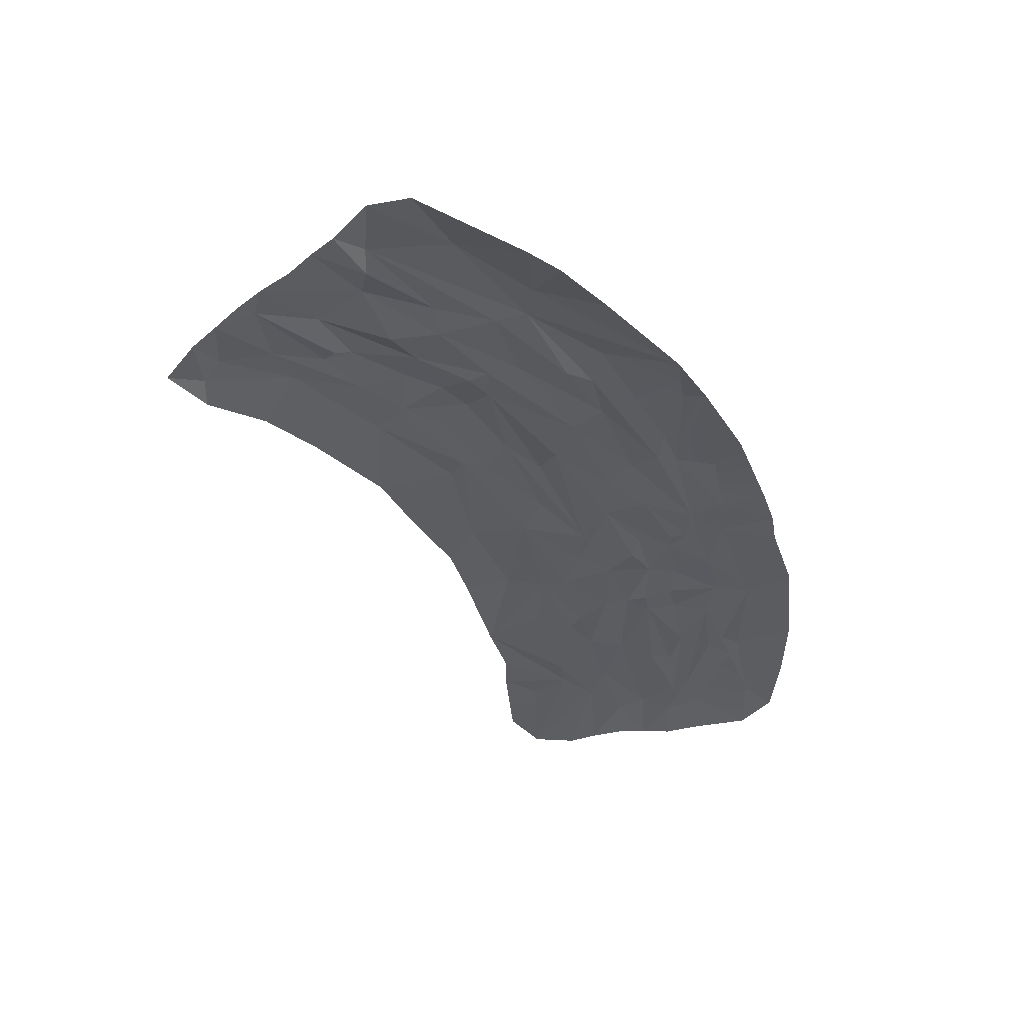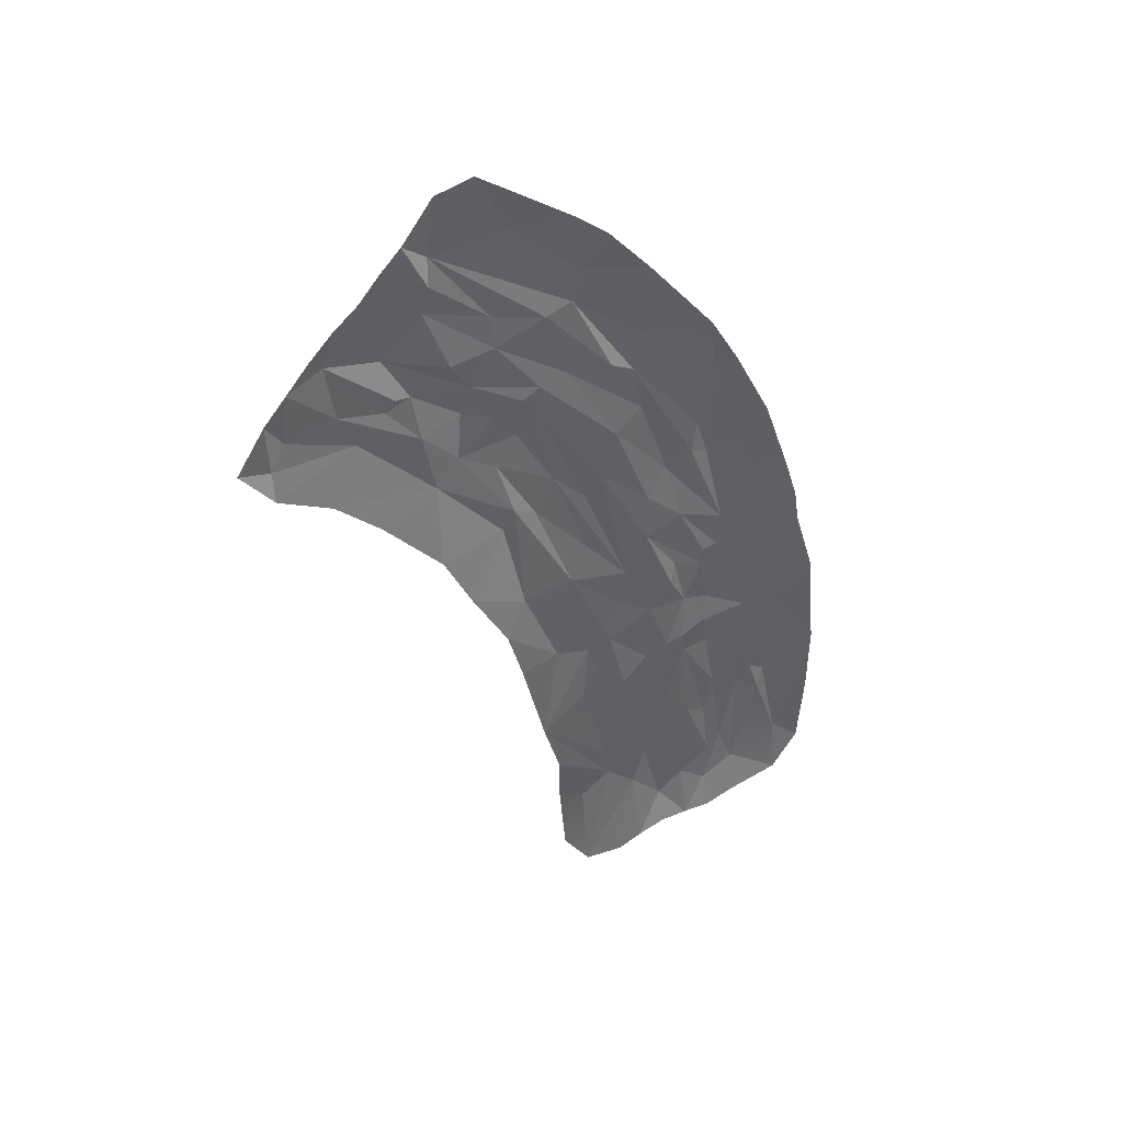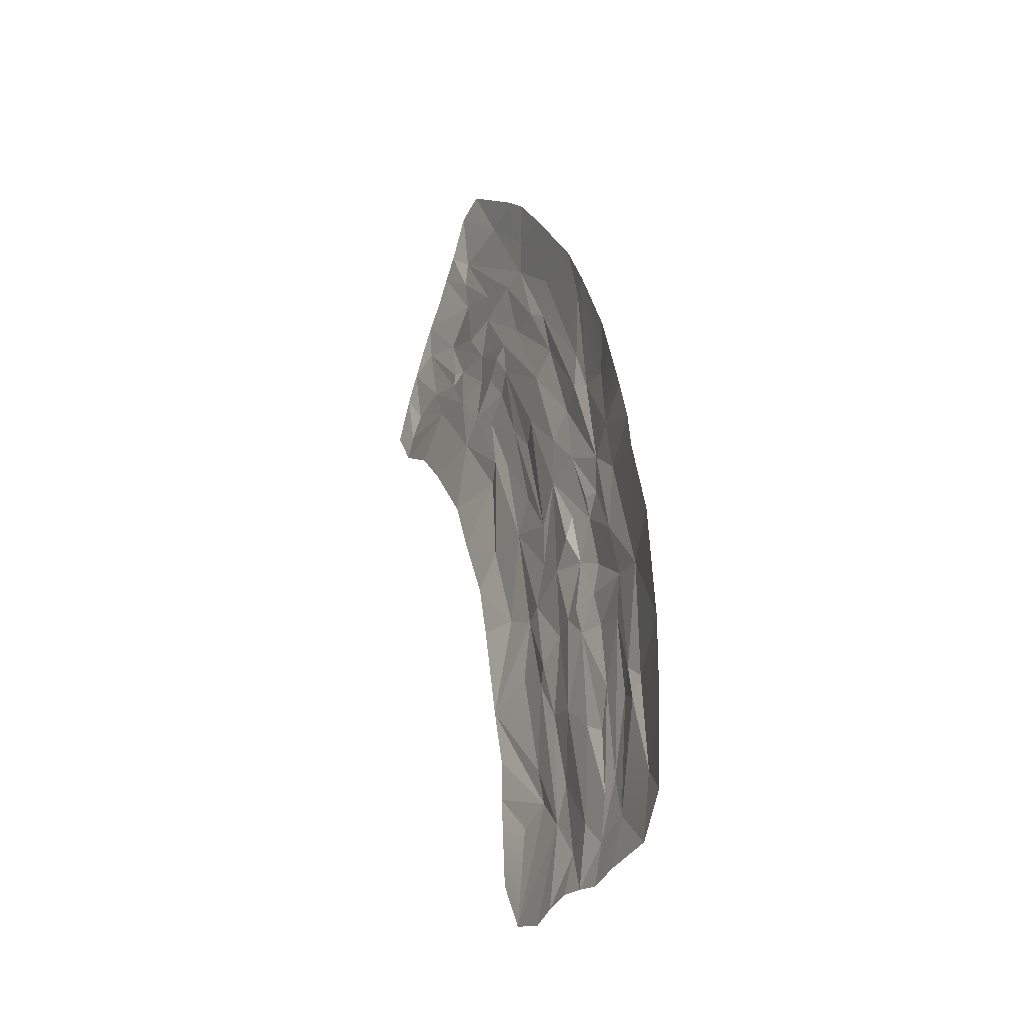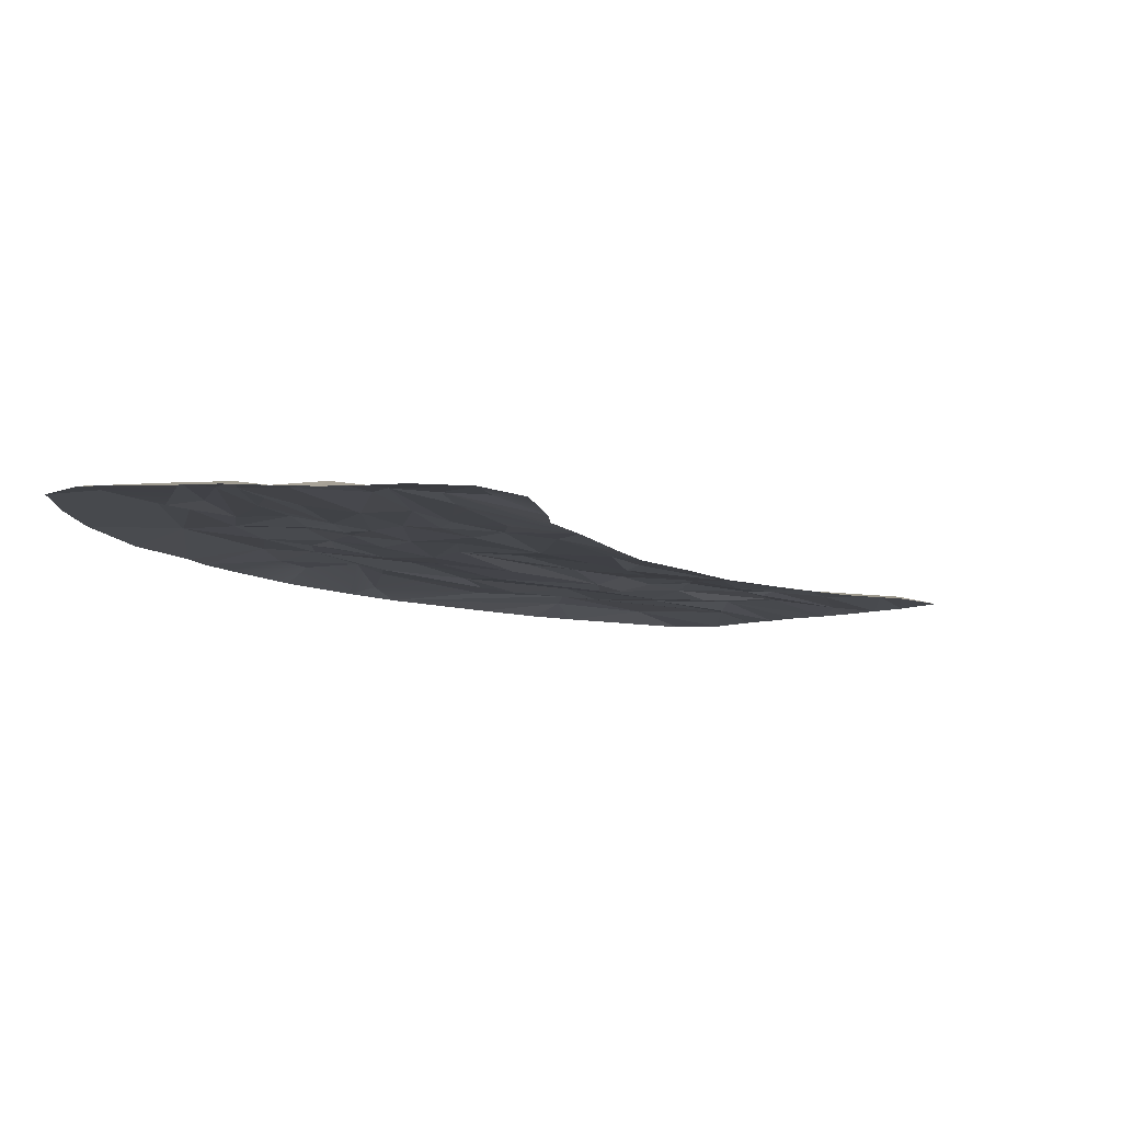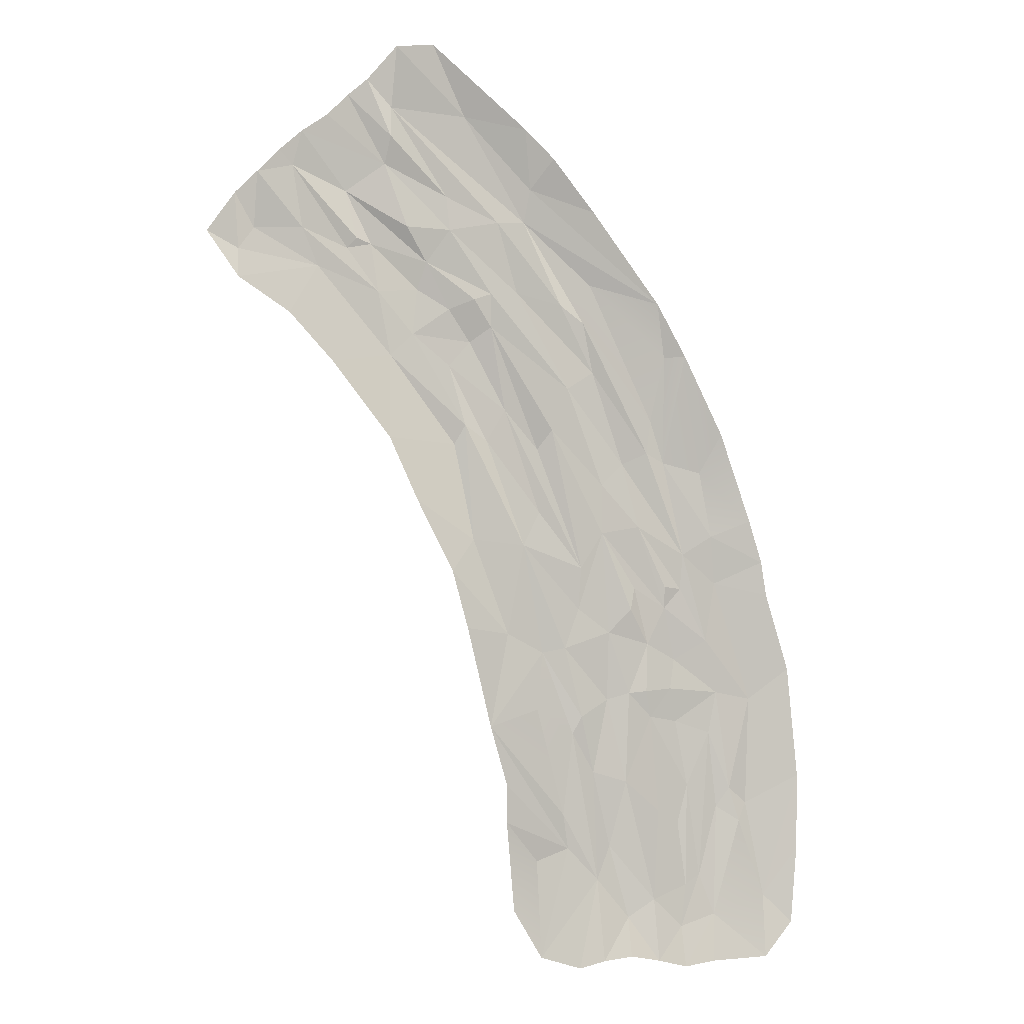
<metadata>
{"format":"obj","ext":"obj","renderer":"f3d","projection":"perspective","resolution":1024,"background":"white","views":[{"elev":53.8,"azim":-7.6,"up":"+Z"},{"elev":44.5,"azim":-34.0,"up":"+Z"},{"elev":-31.0,"azim":66.1,"up":"+Z"},{"elev":-6.9,"azim":-177.0,"up":"+Y"},{"elev":-1.4,"azim":-18.2,"up":"+Z"}]}
</metadata>
<code>
v -596.2 3.5e-05 825.7
v -7.295 3.4e-05 943.6
v -447.8 3.8e-05 593.1
v 114.6 3.9e-05 713.9
v 78.07 14.18 645.5
v -344.4 11.73 525.8
v -492 15.15 840.4
v -451.5 19.23 877.7
v -123.9 17.78 819.9
v -311.8 16.08 894
v -107.5 13.18 537.7
v -107.4 15.06 622.2
v -38.62 15.73 549
v -66.94 21.5 659.7
v -317.4 22.56 696.9
v -199.9 15.18 717.7
v -222.4 19.86 573.8
v 169 0 560
v -385.3 3.7e-05 471.6
v -348.1 24.41 867.4
v -147 13.18 476.6
v -284.6 21.2 750.6
v -343.4 11.35 940.9
v -312.1 12.78 951.2
v -386 21 825.5
v -23.09 14.31 679.3
v -172 13.28 790.3
v -387 19.05 922.6
v -185.7 10.1 935.6
v 10.8 20.36 662.7
v -130.1 13.77 973
v 98.3 9.614 532.3
v 44.82 3.9e-05 852.5
v -496.8 3.5e-05 699.4
v -252.3 15.03 516.3
v -264.2 17.05 954.8
v -127.9 4e-05 1100
v -757.4 3.9e-05 962.1
v -253.9 3.4e-05 1239
v -606.6 3.5e-05 1242
v -728.9 12.73 1047
v -726.2 3.8e-05 1140
v -537.5 3.7e-05 1307
v -688.9 3.7e-05 1178
v -571.4 3.8e-05 1278
v -442.6 24.23 955.2
v -567.8 18.23 1021
v -485.7 3.4e-05 1367
v -525.3 19.87 1029
v -664.2 7.546 1154
v -493.5 9.632 1215
v -421.1 4.5e-05 1374
v -763.8 3.8e-05 1102
v -810.6 3.4e-05 1036
v -427.3 18.62 1002
v -571 16.42 1117
v -392.9 15.57 1116
v -501.7 18.85 1167
v -513.7 15.07 948.2
v -464.2 10.26 1061
v -650.5 3.8e-05 1212
v -491.5 12.94 1264
v -361.1 13.37 1256
v -202 3.8e-05 1191
v -670.5 3.8e-05 905.8
v -756.2 8.227 1010
v -646.4 13.3 1051
v -300.4 13.77 1076
v -251 19.12 1079
v -618.7 15.57 987.7
v -240.6 14.39 1136
v 8.213 8.691 849
v -15.42 15.52 736.5
v -142.6 13.62 905.6
v -225.8 20.7 683.7
v -357.9 16.6 723.3
v -376.6 19.92 690.2
v -552.1 14.46 1038
v -387.5 12.41 1059
v 242.3 3.7e-05 294.6
v -316.8 3.7e-05 204.1
v 259.6 3.8e-05 -26.26
v -287.8 3.8e-05 38.46
v -57.68 3.8e-05 -203.4
v -228.5 14.18 -31.58
v 198.7 11.73 -108
v 172.9 15.15 241.9
v 99.03 3.8e-05 -219.3
v 111.1 19.23 254.5
v -153.7 3.8e-05 -218.6
v 44.83 3.8e-05 -226.6
v -108.3 3.8e-05 -208.6
v -122.9 17.78 119.2
v -15.45 16.08 213.8
v -10.34 13.18 -107.6
v -58.29 15.73 -137.2
v -91.46 21.5 -11.36
v 112.4 22.56 51.14
v -225 3.8e-05 -196
v 78.25 19.86 -68.42
v 41.59 13.18 -157.3
v 248.8 3.8e-05 -157.5
v 37.68 20.7 24.93
v 35.14 24.41 204.4
v 50.84 16.24 -84.54
v 55.82 21.2 90.84
v -25.06 11.35 259.3
v -57.45 12.78 256.5
v 135.4 16.6 83.74
v 97.46 21 182.8
v -216.5 19.12 329.2
v -63.45 13.28 101.1
v -5.914 3.8e-05 -213.4
v 23.14 19.05 262.8
v -1.273 15.18 47.89
v -146.9 10.1 217
v -169.2 20.36 -12.51
v -227.5 13.77 231
v 168.2 19.92 56.28
v -287.5 3.8e-05 102.7
v 152.8 13.46 25.28
v 104.8 15.03 -138.7
v 198.9 3.8e-05 -216.9
v -115.5 17.37 -68.55
v -97.28 17.05 245.7
v -358.1 3.8e-05 374
v 192 3.5e-05 486.4
v -95.71 12.41 363.3
v 32.33 24.23 313.8
v 41.84 18.23 439.2
v -19.91 18.62 341.9
v 12.54 19.87 405.8
v -151.1 15.57 404.9
v 89.63 15.07 347.1
v -54.72 10.26 403.4
v -281.3 14.39 362.7
v 201.3 3.8e-05 427.8
v -176.6 13.77 336.9
v 106.5 15.57 448.5
v -179.5 15.52 47.3
v -162.8 13.62 187.2
v 261.3 3.8e-05 104.1
v 46.85 17.37 500.2
v 11.22 14.46 443
v -45.5 17.18 440.6
v -274.8 3.7e-05 -113.3
f 5 33 4
f 8 20 25
f 1 7 34
f 72 30 73
f 26 143 14
f 22 75 21
f 12 14 13
f 7 76 77
f 13 11 12
f 12 11 16
f 27 10 24
f 12 27 14
f 12 16 27
f 3 6 19
f 5 18 32
f 27 16 10
f 75 16 21
f 21 16 11
f 21 17 22
f 22 17 15
f 28 10 20
f 22 25 20
f 28 23 10
f 24 10 23
f 35 76 15
f 77 76 6
f 6 76 35
f 17 35 15
f 21 35 17
f 73 26 74
f 74 26 9
f 9 26 14
f 36 29 9
f 14 143 13
f 22 20 10
f 36 9 27
f 27 9 14
f 28 20 8
f 143 26 30
f 24 36 27
f 8 76 7
f 76 25 15
f 8 25 76
f 32 30 5
f 73 30 26
f 34 77 3
f 3 77 6
f 32 143 30
f 8 59 46
f 59 49 46
f 1 65 7
f 65 70 7
f 2 69 71
f 78 50 56
f 68 57 62
f 57 51 62
f 36 79 68
f 79 57 68
f 46 49 55
f 2 31 69
f 7 70 59
f 49 56 55
f 79 24 55
f 58 79 60
f 79 55 60
f 38 54 66
f 43 48 62
f 48 63 62
f 52 39 63
f 48 52 63
f 53 41 66
f 54 53 66
f 46 55 28
f 58 57 79
f 28 55 23
f 24 23 55
f 60 56 58
f 67 42 50
f 50 47 67
f 70 41 67
f 41 42 67
f 47 50 78
f 50 42 44
f 28 8 46
f 62 69 68
f 51 43 62
f 51 45 43
f 61 56 50
f 50 44 61
f 58 56 61
f 61 40 58
f 79 36 24
f 58 45 51
f 40 45 58
f 57 58 51
f 8 7 59
f 62 63 69
f 63 71 69
f 66 41 70
f 65 38 70
f 38 66 70
f 59 47 49
f 64 37 71
f 37 2 71
f 63 39 71
f 39 64 71
f 41 53 42
f 29 68 69
f 36 68 29
f 33 72 2
f 2 72 31
f 69 31 74
f 74 29 69
f 29 74 9
f 16 75 10
f 22 10 75
f 22 15 25
f 34 7 77
f 70 67 59
f 47 59 67
f 49 47 78
f 49 78 56
f 55 56 60
f 31 73 74
f 4 18 5
f 85 83 117
f 89 110 104
f 80 142 87
f 81 140 117
f 96 95 113
f 100 101 105
f 106 105 103
f 95 96 97
f 87 119 109
f 112 108 94
f 95 97 112
f 95 112 115
f 82 102 86
f 85 146 83
f 102 123 86
f 112 94 115
f 103 105 115
f 105 95 115
f 105 106 100
f 106 110 100
f 114 104 94
f 106 104 110
f 114 94 107
f 108 107 94
f 122 86 123
f 122 98 121
f 119 86 121
f 100 110 98
f 100 98 122
f 101 100 122
f 122 88 91
f 101 122 91
f 140 141 124
f 141 93 124
f 93 97 124
f 125 93 116
f 97 96 124
f 106 94 104
f 125 112 93
f 112 97 93
f 114 89 104
f 90 99 124
f 124 92 90
f 101 95 105
f 113 95 101
f 101 91 113
f 108 112 125
f 96 92 124
f 84 92 96
f 84 96 113
f 89 87 109
f 109 98 110
f 89 109 110
f 99 85 117
f 140 124 117
f 119 142 86
f 82 86 142
f 120 81 117
f 83 120 117
f 123 88 122
f 99 117 124
f 89 129 134
f 134 129 132
f 80 87 137
f 137 87 139
f 81 136 111
f 144 132 13
f 138 35 133
f 133 35 21
f 125 138 128
f 128 138 133
f 129 131 132
f 21 11 133
f 81 111 118
f 87 134 139
f 128 131 108
f 11 135 128
f 128 135 131
f 127 32 18
f 6 35 136
f 19 136 126
f 6 136 19
f 145 135 11
f 129 114 131
f 11 128 133
f 114 107 131
f 108 131 107
f 132 145 11
f 13 143 130
f 139 143 32
f 130 144 13
f 114 129 89
f 35 138 111
f 13 132 11
f 128 108 125
f 89 134 87
f 35 111 136
f 137 139 127
f 127 139 32
f 134 132 130
f 126 136 81
f 116 111 138
f 125 116 138
f 81 118 140
f 111 141 118
f 141 111 116
f 116 93 141
f 115 94 103
f 106 103 94
f 98 109 121
f 119 121 109
f 87 142 119
f 139 134 143
f 130 143 134
f 132 144 130
f 132 131 145
f 131 135 145
f 118 141 140
f 121 86 122
f 85 99 146
f 31 72 73
f 5 30 33
f 72 33 30

</code>
